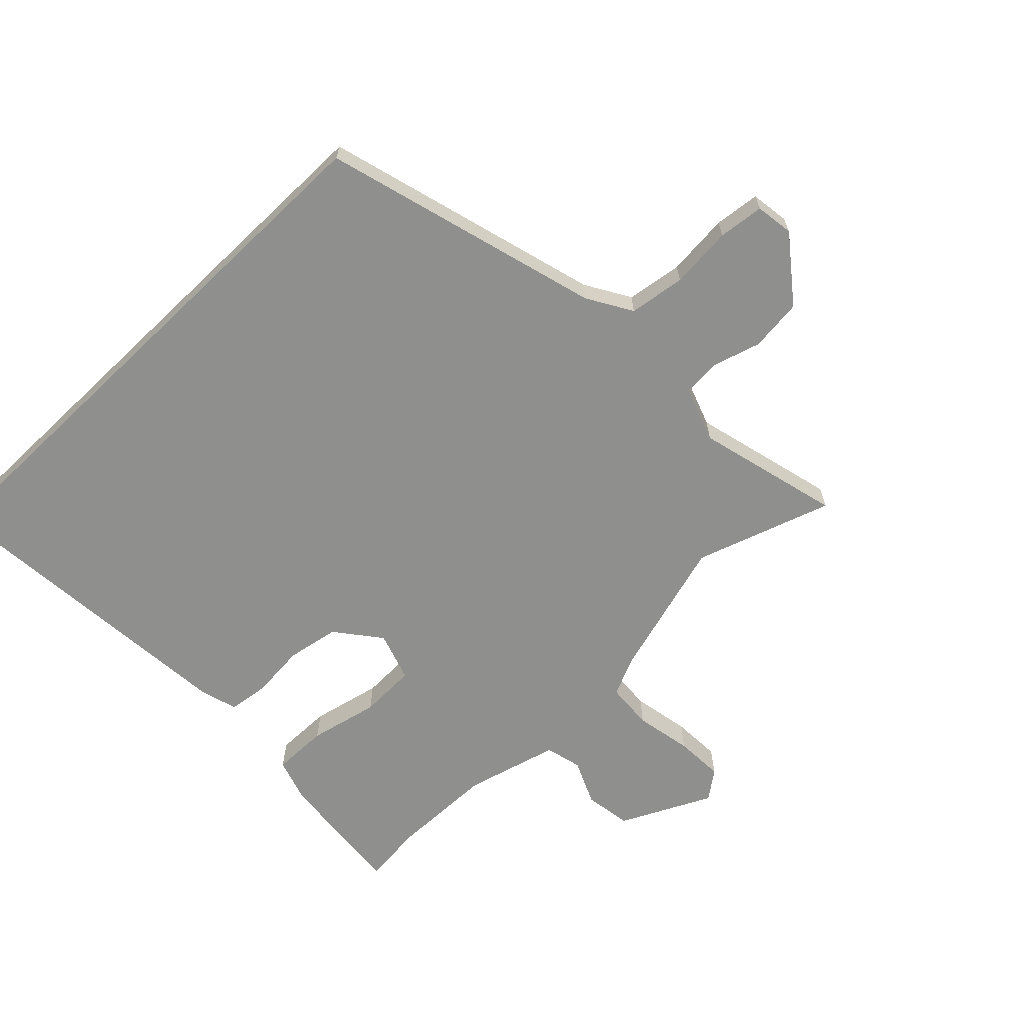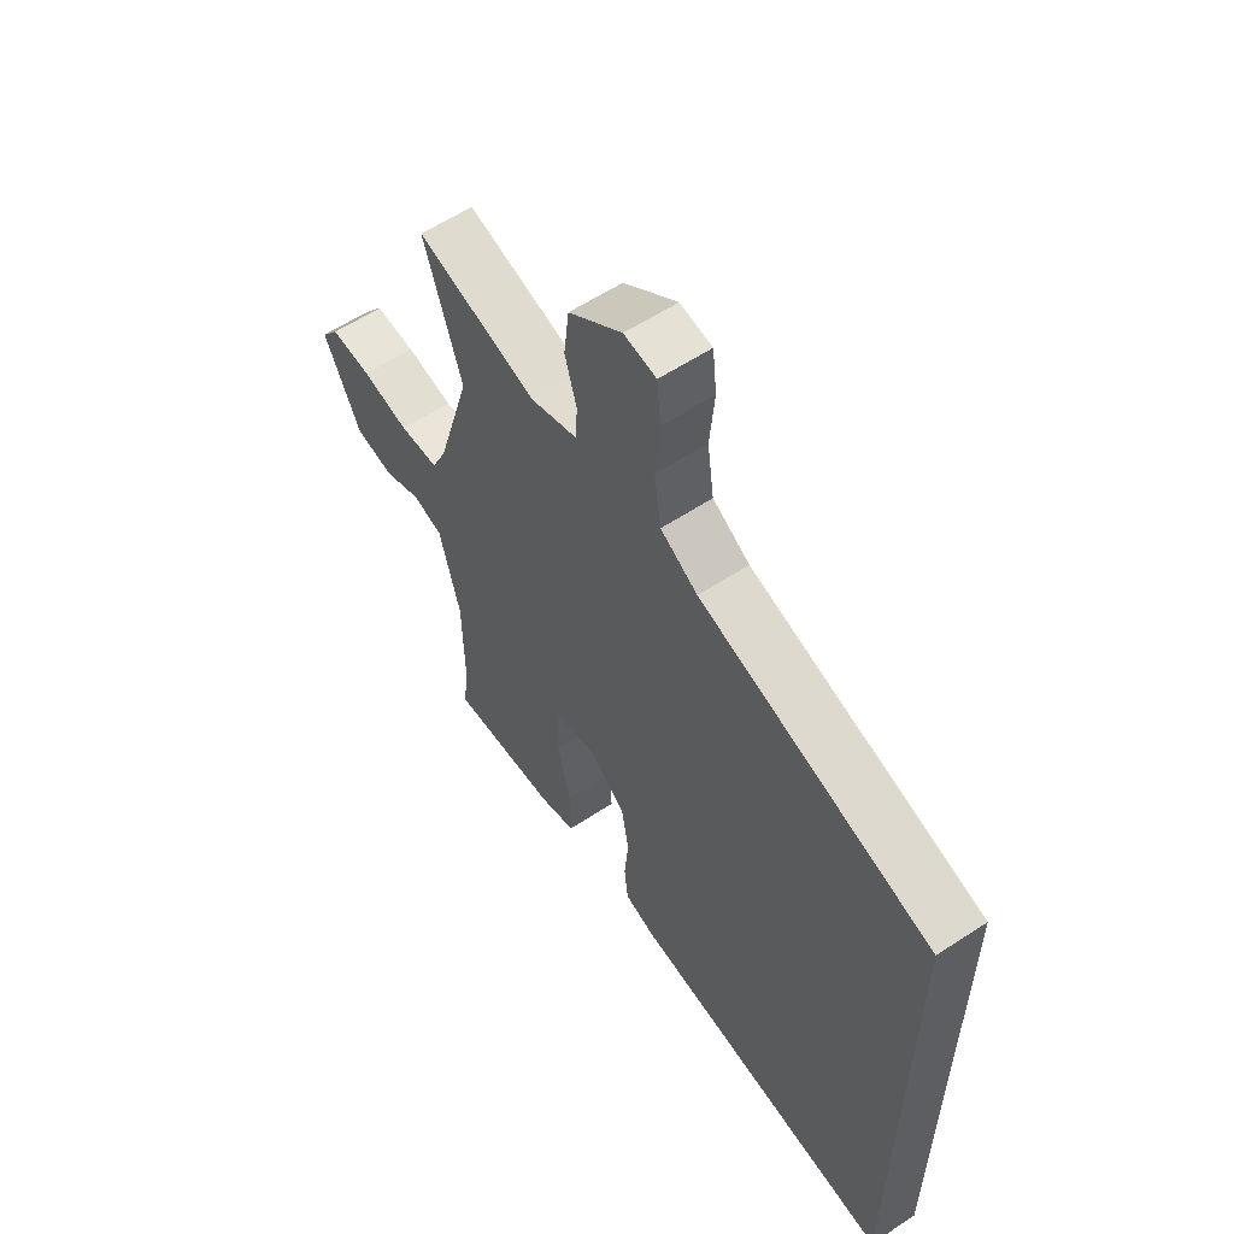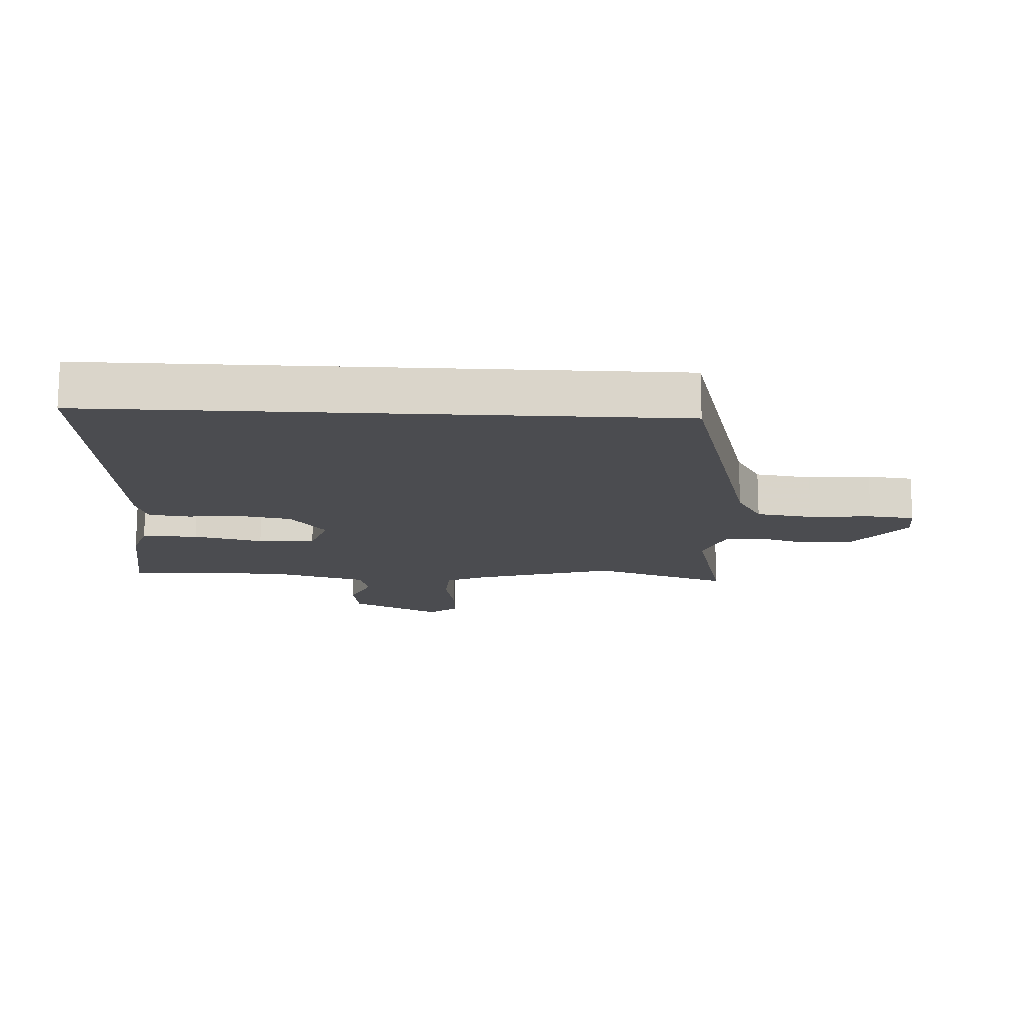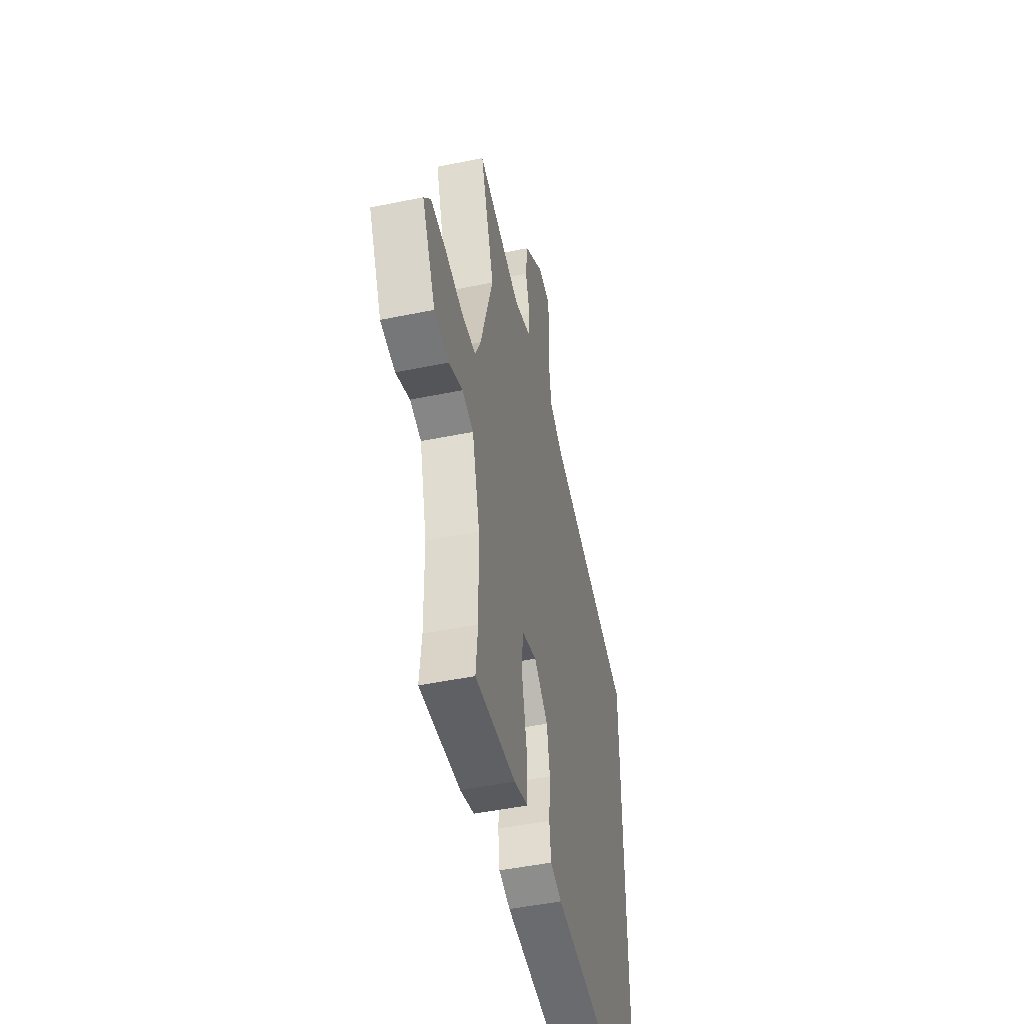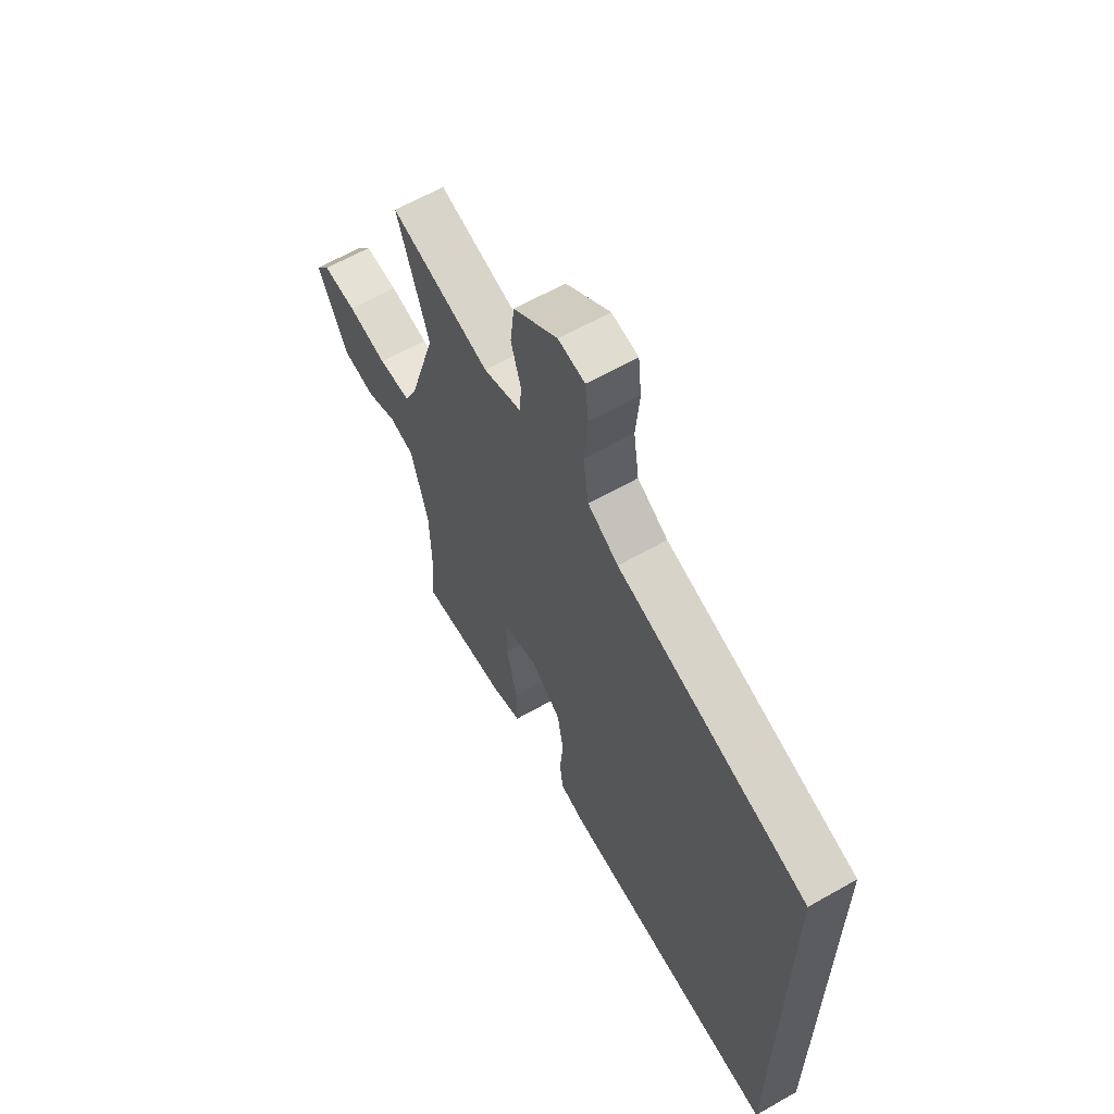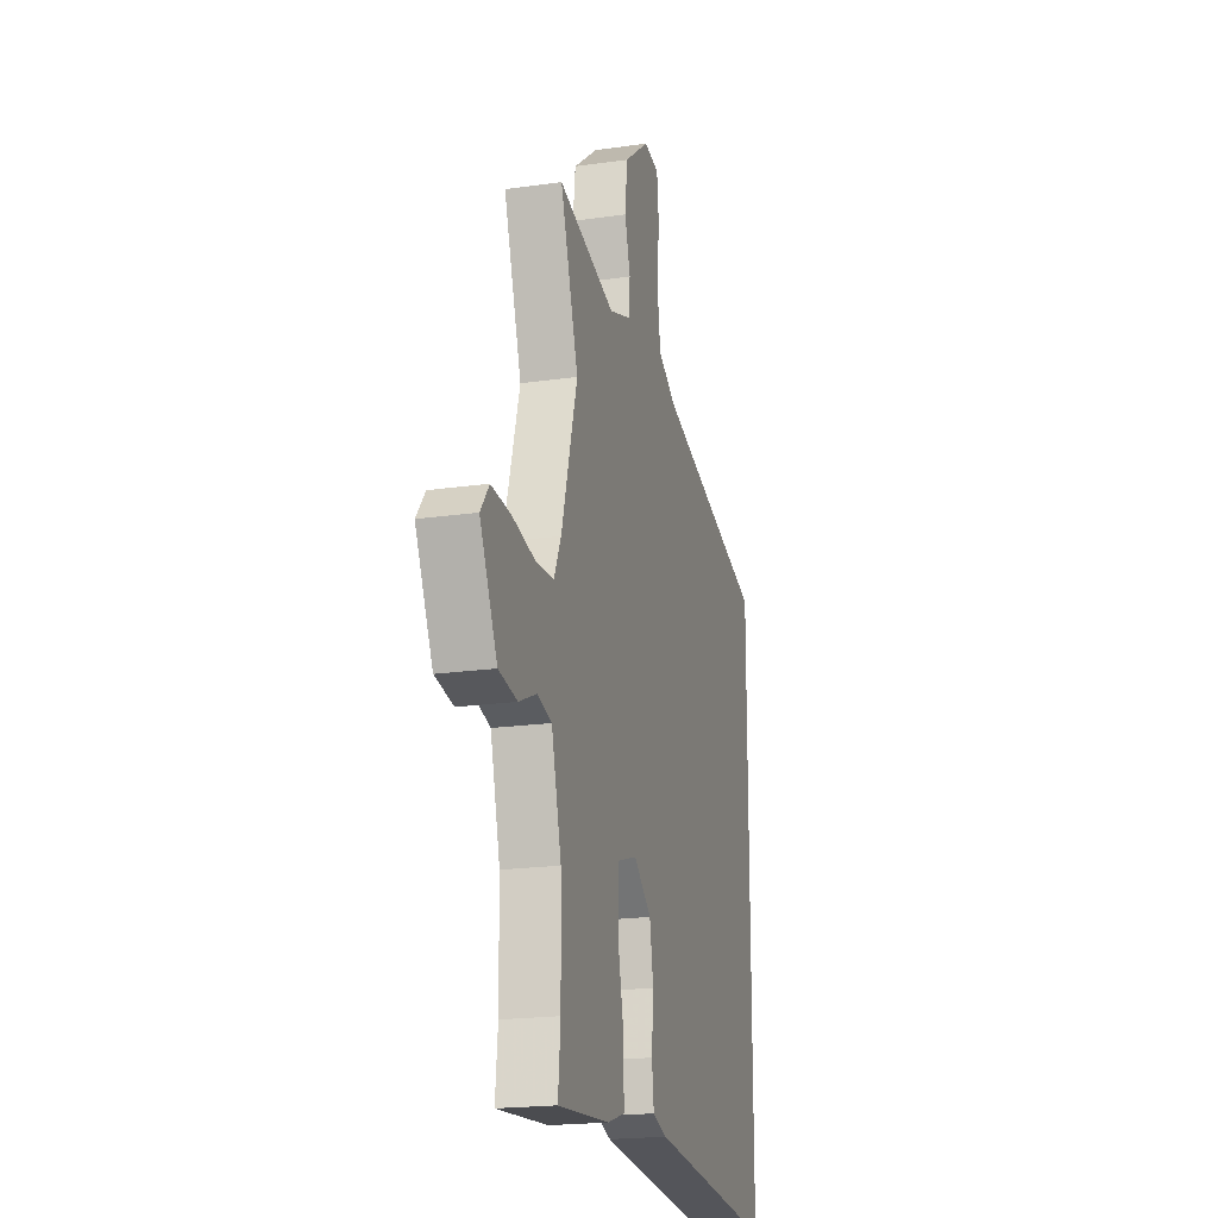
<metadata>
{"format":"obj","ext":"obj","renderer":"f3d","projection":"perspective","resolution":1024,"background":"white","views":[{"elev":-65.3,"azim":-46.2,"up":"+Y"},{"elev":59.1,"azim":-124.1,"up":"+Z"},{"elev":-15.2,"azim":-93.0,"up":"+Y"},{"elev":-48.5,"azim":102.9,"up":"+Z"},{"elev":63.1,"azim":-119.9,"up":"+Z"},{"elev":-20.0,"azim":104.7,"up":"+Z"}]}
</metadata>
<code>
v 0.513 0.07 0.538
v 0.44 0.07 0.317
v 0.506 0.07 0.09
v 0.535 0.07 0.027
v 0.611 0.07 0.022
v 0.703 0.07 0.04
v 0.782 0.07 0.044
v 0.817 0.07 -0.002
v 0.746 0.07 -0.148
v 0.67 0.07 -0.16
v 0.598 0.07 -0.128
v 0.539 0.07 -0.143
v 0.499 0.07 -0.294
v 0.496 0.07 -0.46
v 0.506 0.07 -0.558
v 0.296 0.07 -0.54
v 0.224 0.07 -0.517
v 0.225 0.07 -0.427
v 0.25 0.07 -0.315
v 0.247 0.07 -0.223
v 0.167 0.07 -0.197
v 0.095 0.07 -0.254
v 0.08 0.07 -0.339
v 0.088 0.07 -0.426
v 0.08 0.07 -0.492
v 0.021 0.07 -0.51
v -0.5 0.07 -0.556
v -0.5 0.07 0.368
v -0.05 0.07 0.495
v 0.022 0.07 0.538
v 0.035 0.07 0.629
v 0.026 0.07 0.73
v 0.034 0.07 0.804
v 0.096 0.07 0.813
v 0.199 0.07 0.734
v 0.209 0.07 0.649
v 0.186 0.07 0.571
v 0.19 0.07 0.51
v 0.28 0.07 0.478
v 0.513 0 0.538
v 0.44 0 0.317
v 0.506 0 0.09
v 0.535 0 0.027
v 0.611 0 0.022
v 0.703 0 0.04
v 0.782 0 0.044
v 0.817 0 -0.002
v 0.746 0 -0.148
v 0.67 0 -0.16
v 0.598 0 -0.128
v 0.539 0 -0.143
v 0.499 0 -0.294
v 0.496 0 -0.46
v 0.506 0 -0.558
v 0.296 0 -0.54
v 0.224 0 -0.517
v 0.225 0 -0.427
v 0.25 0 -0.315
v 0.247 0 -0.223
v 0.167 0 -0.197
v 0.095 0 -0.254
v 0.08 0 -0.339
v 0.088 0 -0.426
v 0.08 0 -0.492
v 0.021 0 -0.51
v -0.5 0 -0.556
v -0.5 0 0.368
v -0.05 0 0.495
v 0.022 0 0.538
v 0.035 0 0.629
v 0.026 0 0.73
v 0.034 0 0.804
v 0.096 0 0.813
v 0.199 0 0.734
v 0.209 0 0.649
v 0.186 0 0.571
v 0.19 0 0.51
v 0.28 0 0.478
f 35 36 37
f 34 35 37
f 33 34 37
f 32 33 37
f 31 32 37
f 30 31 37 38
f 29 30 38 39
f 27 28 29
f 26 27 29
f 25 26 29
f 24 25 29
f 23 24 29
f 22 23 29
f 21 22 29 39
f 17 18 19
f 16 17 19
f 15 16 19
f 14 15 19
f 13 14 19 20
f 20 21 39
f 13 20 39
f 12 13 39
f 9 10 11
f 8 9 11
f 7 8 11
f 6 7 11
f 5 6 11
f 4 5 11 12
f 39 1 2
f 39 2 3
f 3 4 12 39
f 76 75 74
f 76 74 73
f 76 73 72
f 76 72 71
f 76 71 70
f 77 76 70 69
f 78 77 69 68
f 68 67 66
f 68 66 65
f 68 65 64
f 68 64 63
f 68 63 62
f 68 62 61
f 78 68 61 60
f 58 57 56
f 58 56 55
f 58 55 54
f 58 54 53
f 59 58 53 52
f 78 60 59
f 78 59 52
f 78 52 51
f 50 49 48
f 50 48 47
f 50 47 46
f 50 46 45
f 50 45 44
f 51 50 44 43
f 41 40 78
f 42 41 78
f 78 51 43 42
f 1 40 41 2
f 2 41 42 3
f 3 42 43 4
f 4 43 44 5
f 5 44 45 6
f 6 45 46 7
f 7 46 47 8
f 8 47 48 9
f 9 48 49 10
f 10 49 50 11
f 11 50 51 12
f 12 51 52 13
f 13 52 53 14
f 14 53 54 15
f 15 54 55 16
f 16 55 56 17
f 17 56 57 18
f 18 57 58 19
f 19 58 59 20
f 20 59 60 21
f 21 60 61 22
f 22 61 62 23
f 23 62 63 24
f 24 63 64 25
f 25 64 65 26
f 26 65 66 27
f 27 66 67 28
f 28 67 68 29
f 29 68 69 30
f 30 69 70 31
f 31 70 71 32
f 32 71 72 33
f 33 72 73 34
f 34 73 74 35
f 35 74 75 36
f 36 75 76 37
f 37 76 77 38
f 38 77 78 39
f 39 78 40 1

</code>
